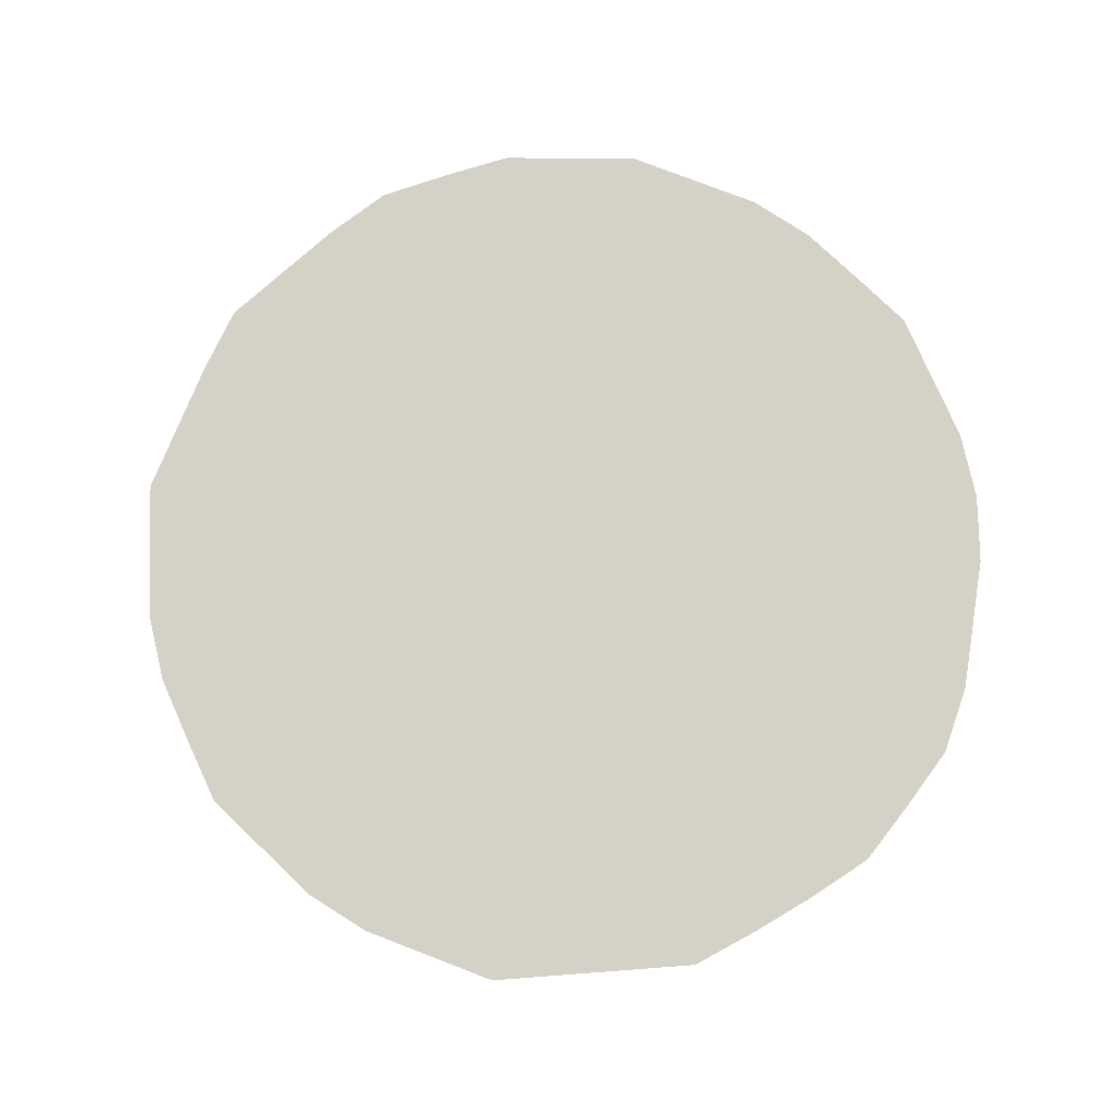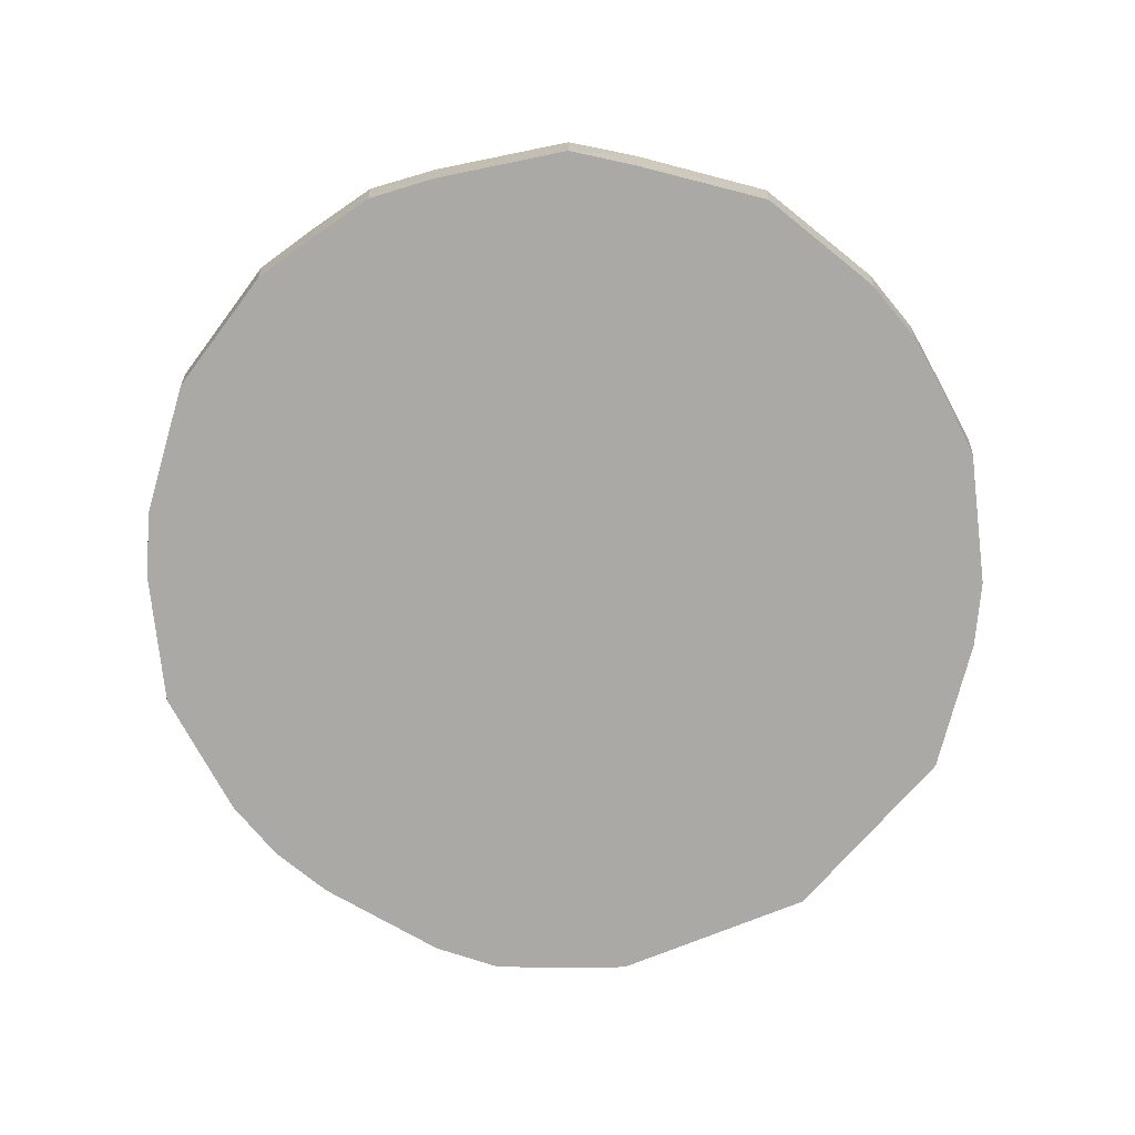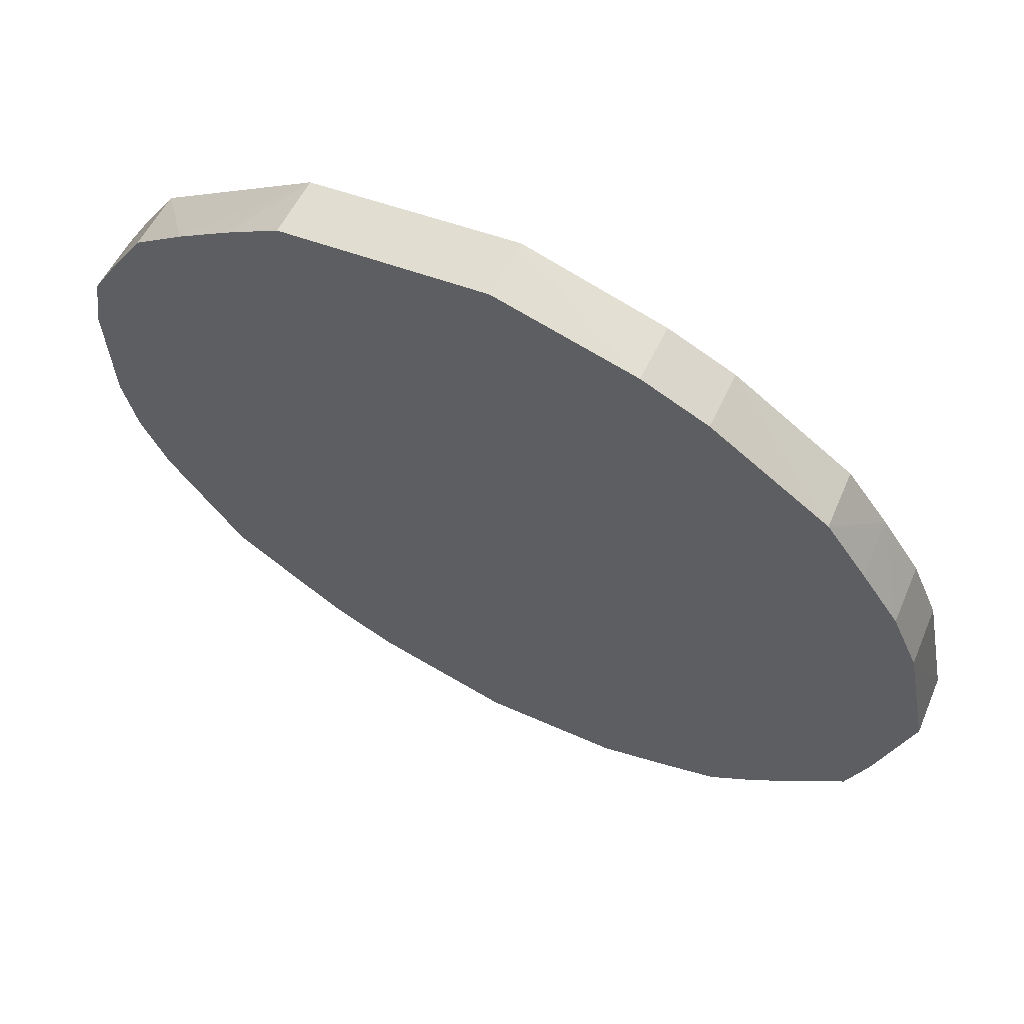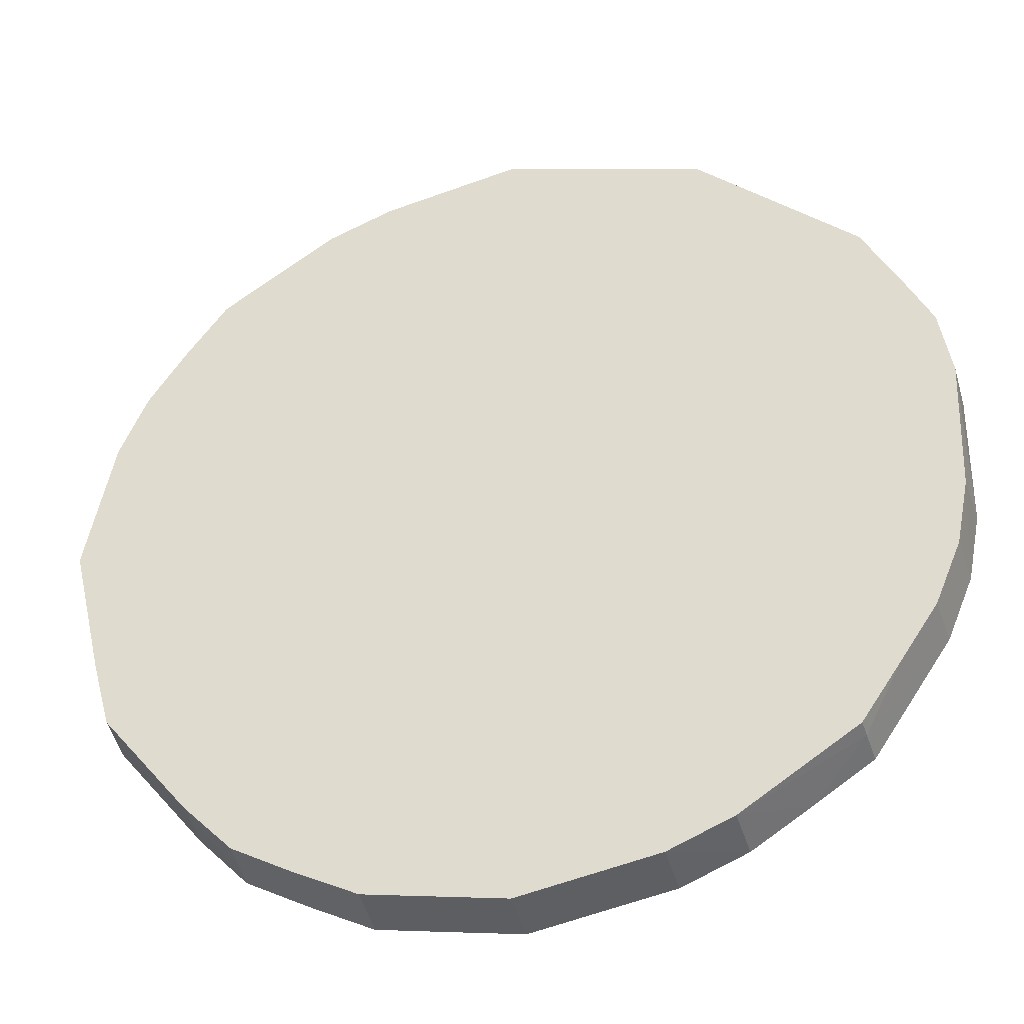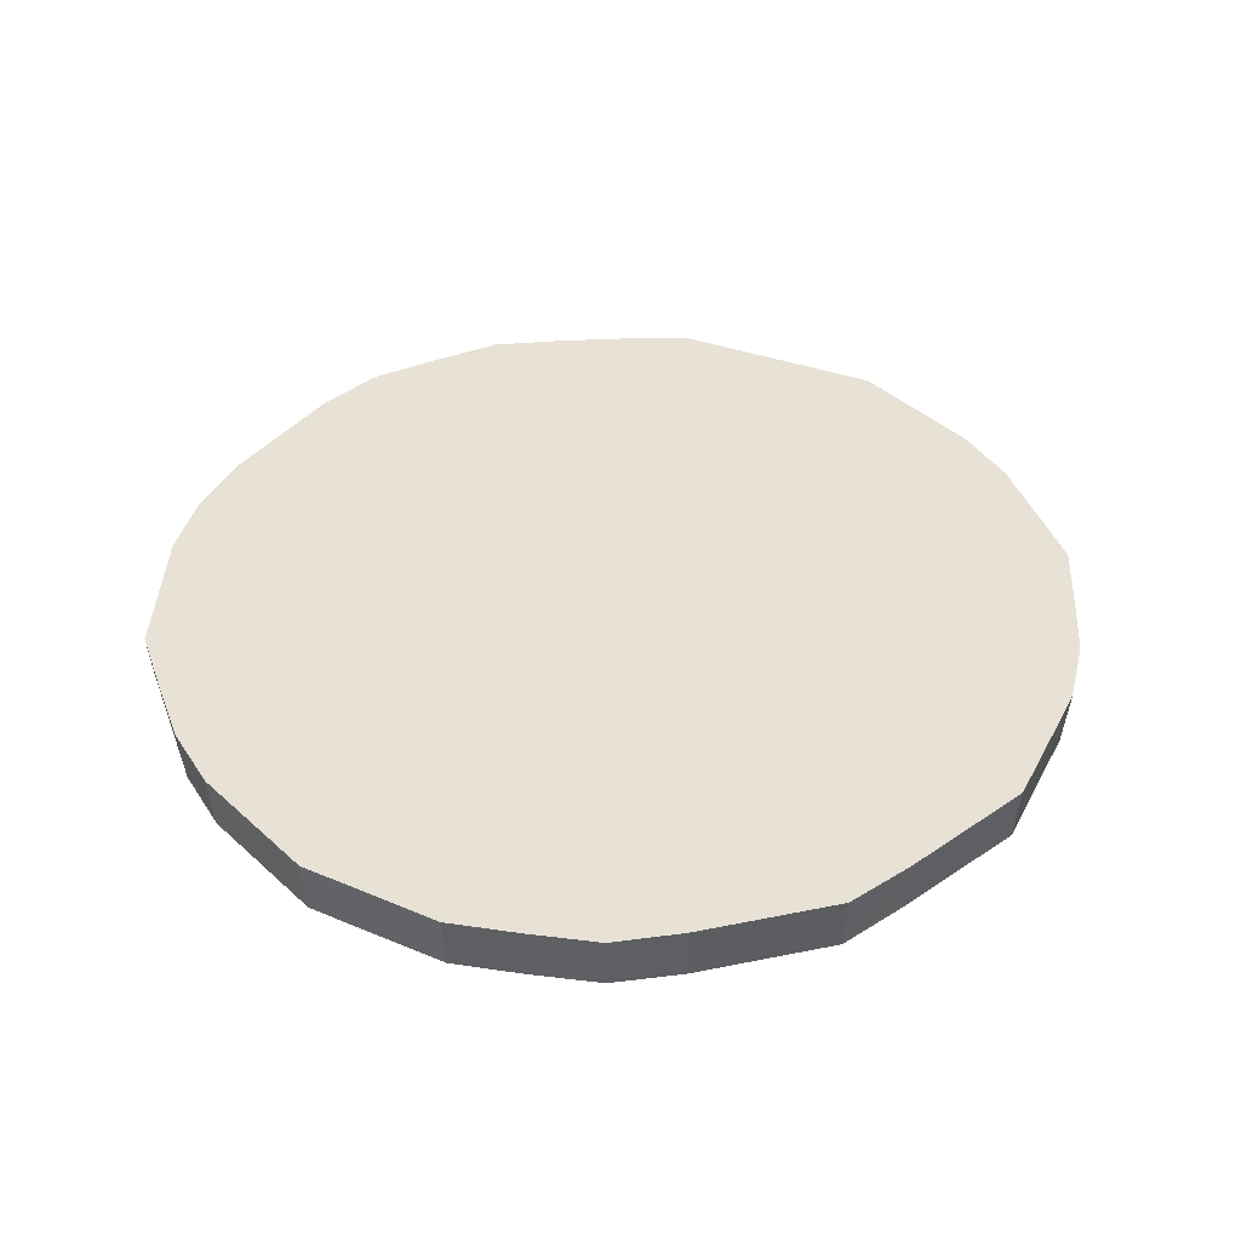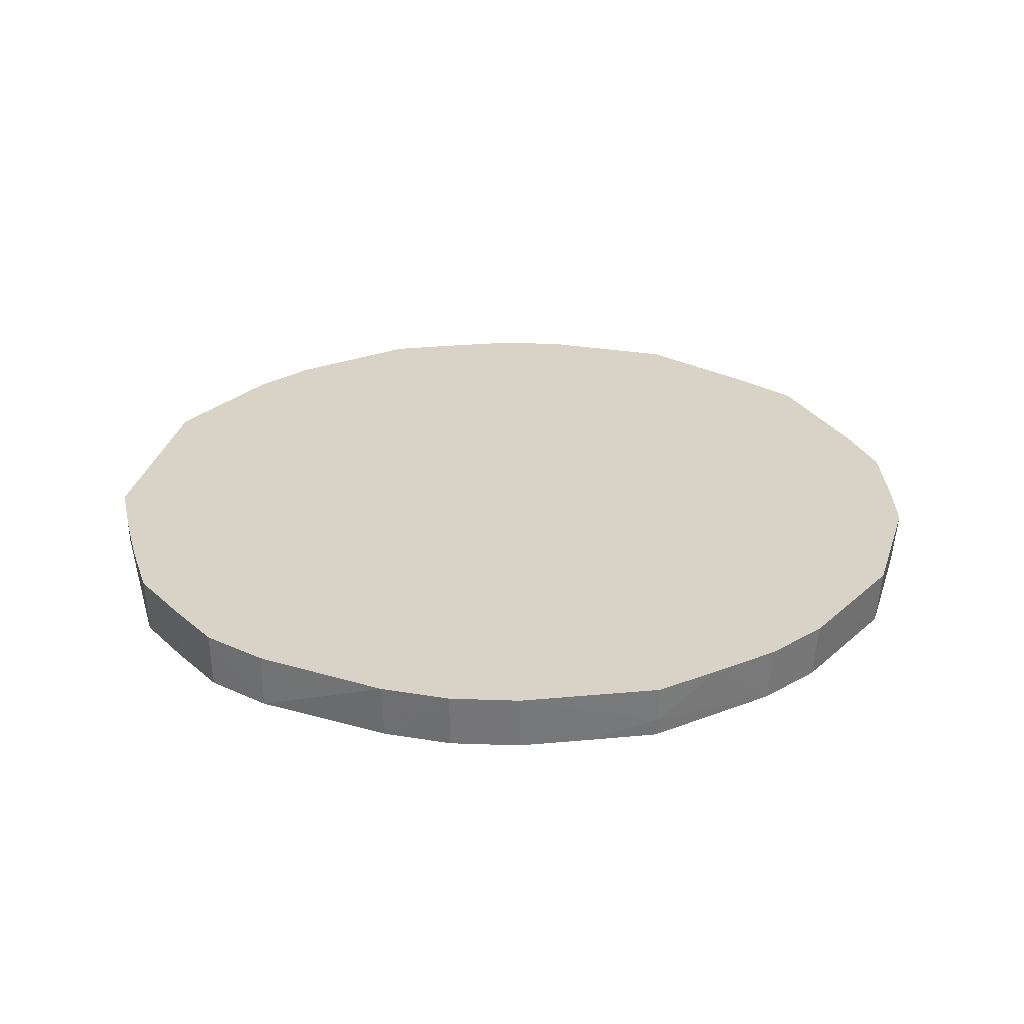
<metadata>
{"format":"obj","ext":"obj","renderer":"f3d","projection":"perspective","resolution":1024,"background":"white","views":[{"elev":79.8,"azim":-170.3,"up":"+Z"},{"elev":-75.4,"azim":62.5,"up":"+Z"},{"elev":64.1,"azim":27.3,"up":"+Y"},{"elev":-38.2,"azim":-166.1,"up":"+Y"},{"elev":40.5,"azim":36.9,"up":"+Z"},{"elev":27.8,"azim":-64.3,"up":"+Z"}]}
</metadata>
<code>
v 0.5842 -9.356e-05 0.03131
v 0.5486 0.1784 0.03131
v 0.5135 0.2619 0.03131
v 0.4641 0.3376 0.03131
v 0.4108 0.4114 0.03131
v 0.2611 0.5136 0.03131
v 0.1774 0.5479 0.03131
v -0.0006752 0.5887 0.03131
v -0.09038 0.5663 0.03131
v -0.1776 0.5445 0.03131
v -0.2668 0.5222 0.03131
v -0.474 0.3438 0.03131
v -0.5173 0.2631 0.03131
v -0.5582 0.1811 0.03131
v -0.5732 0.09058 0.03131
v -0.5662 -0.08966 0.03131
v -0.5484 -0.1781 0.03131
v -0.5137 -0.2615 0.03131
v -0.4637 -0.3365 0.03131
v -0.4127 -0.4121 0.03131
v -0.2619 -0.5128 0.03131
v -0.1789 -0.5486 0.03131
v -0.0006752 -0.5841 0.03131
v 0.08945 -0.5691 0.03131
v 0.1793 -0.5541 0.03131
v 0.261 -0.5137 0.03131
v 0.341 -0.4704 0.03131
v 0.4046 -0.4054 0.03131
v 0.4611 -0.3356 0.03131
v 0.5185 -0.2646 0.03131
v 0.5427 -0.1766 0.03131
v 0.5632 -0.0894 0.03131
v -0.4147 -0.4141 0.05582
v 0.5905 -9.356e-05 0.1048
v 0.555 0.1805 0.1048
v 0.5193 0.2648 0.1048
v 0.4688 0.341 0.1048
v 0.4165 0.4171 0.1048
v 0.2642 0.5198 0.1048
v 0.1796 0.5546 0.1048
v -0.0006752 0.5908 0.1048
v -0.09069 0.5683 0.1048
v -0.2677 0.524 0.1048
v -0.3401 0.4671 0.1048
v -0.4091 0.4083 0.1048
v -0.4764 0.3456 0.1048
v -0.5198 0.2644 0.1048
v -0.5609 0.1819 0.1048
v -0.5759 0.09101 0.1048
v -0.5725 -0.09066 0.1048
v -0.5548 -0.1801 0.1048
v -0.5197 -0.2646 0.1048
v -0.4177 -0.4171 0.1048
v -0.3412 -0.4688 0.1048
v -0.2651 -0.519 0.1048
v -0.181 -0.5549 0.1048
v -0.0006752 -0.5904 0.1048
v 0.09047 -0.5756 0.1048
v 0.1814 -0.5606 0.1048
v 0.2639 -0.5194 0.1048
v 0.3451 -0.476 0.1048
v 0.4086 -0.4094 0.1048
v 0.4657 -0.3389 0.1048
v 0.5237 -0.2673 0.1048
v 0.5494 -0.1788 0.1048
f 64 38 57
f 34 1 35
f 35 38 34
f 65 1 34
f 34 38 65
f 38 64 65
f 60 61 57
f 57 59 60
f 47 51 56
f 50 47 49
f 50 51 47
f 55 56 54
f 54 51 53
f 54 56 51
f 49 47 48
f 15 50 49
f 49 48 15
f 57 61 62
f 22 56 55
f 26 60 59
f 61 60 26
f 53 51 52
f 33 54 53
f 53 52 33
f 2 35 1
f 38 35 36
f 17 52 51
f 63 64 57
f 57 62 63
f 1 65 32
f 21 22 55
f 21 33 20
f 55 54 21
f 54 33 21
f 57 56 23
f 56 22 23
f 38 36 37
f 52 17 18
f 50 15 16
f 51 50 16
f 16 17 51
f 41 46 39
f 13 48 47
f 47 46 13
f 13 46 12
f 28 62 61
f 31 32 65
f 58 59 57
f 57 23 58
f 58 23 59
f 25 26 59
f 4 37 36
f 4 5 38
f 38 37 4
f 20 33 19
f 19 33 52
f 52 18 19
f 11 12 45
f 12 46 45
f 39 38 6
f 38 5 6
f 40 7 8
f 8 41 40
f 40 41 39
f 40 6 7
f 39 6 40
f 11 43 42
f 43 46 42
f 46 41 42
f 8 9 42
f 42 41 8
f 48 13 14
f 14 15 48
f 61 26 27
f 27 28 61
f 30 31 65
f 30 65 64
f 64 63 30
f 30 63 62
f 59 23 24
f 24 25 59
f 35 2 3
f 3 4 36
f 3 36 35
f 44 43 11
f 11 45 44
f 44 46 43
f 44 45 46
f 11 42 10
f 10 42 9
f 62 28 29
f 29 30 62
f 46 56 57
f 57 38 46
f 46 38 39
f 47 56 46
f 29 3 2
f 29 23 22
f 29 6 5
f 29 16 15
f 1 32 29
f 29 21 20
f 29 2 1
f 26 25 29
f 29 24 23
f 20 19 29
f 29 12 11
f 7 6 29
f 22 21 29
f 32 31 29
f 29 18 17
f 17 16 29
f 8 7 29
f 29 9 8
f 29 13 12
f 15 14 29
f 29 27 26
f 11 10 29
f 5 4 29
f 29 19 18
f 29 14 13
f 28 27 29
f 31 30 29
f 25 24 29
f 4 3 29
f 29 10 9

</code>
